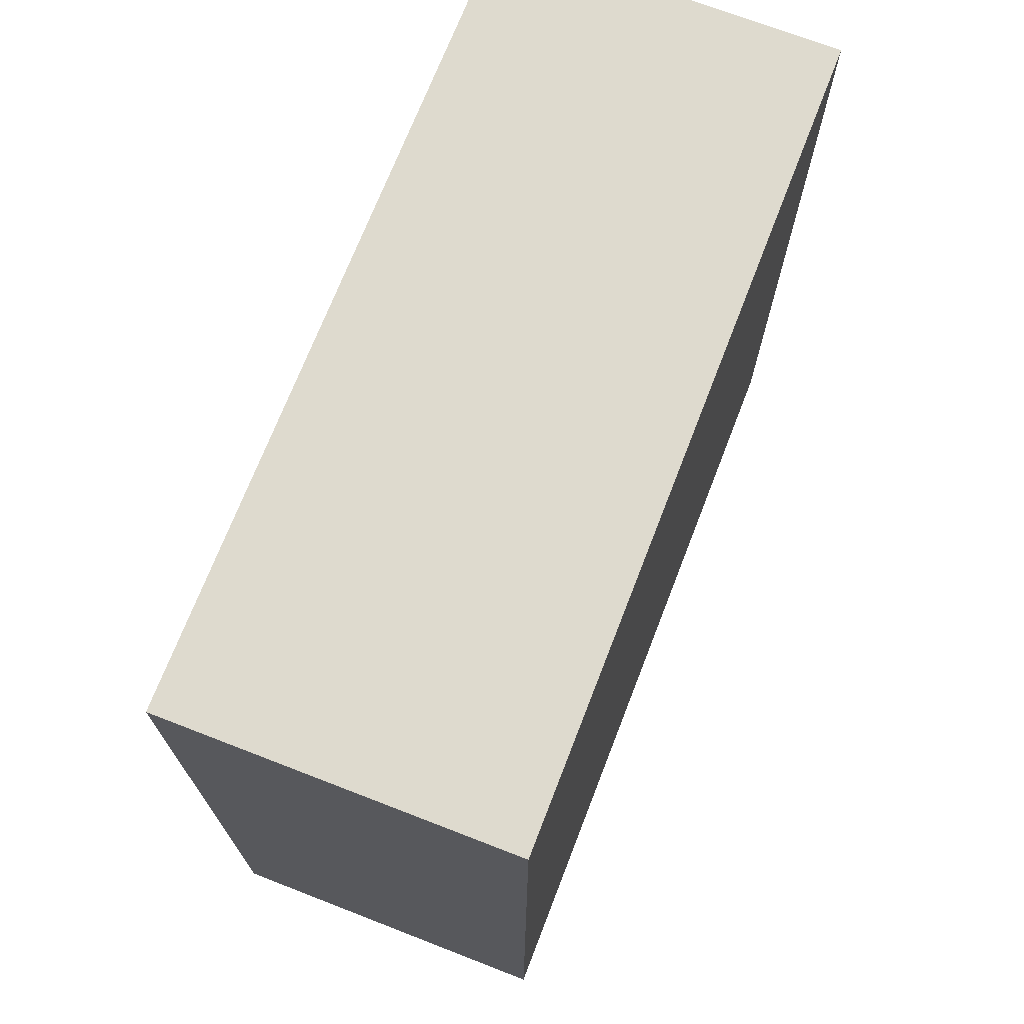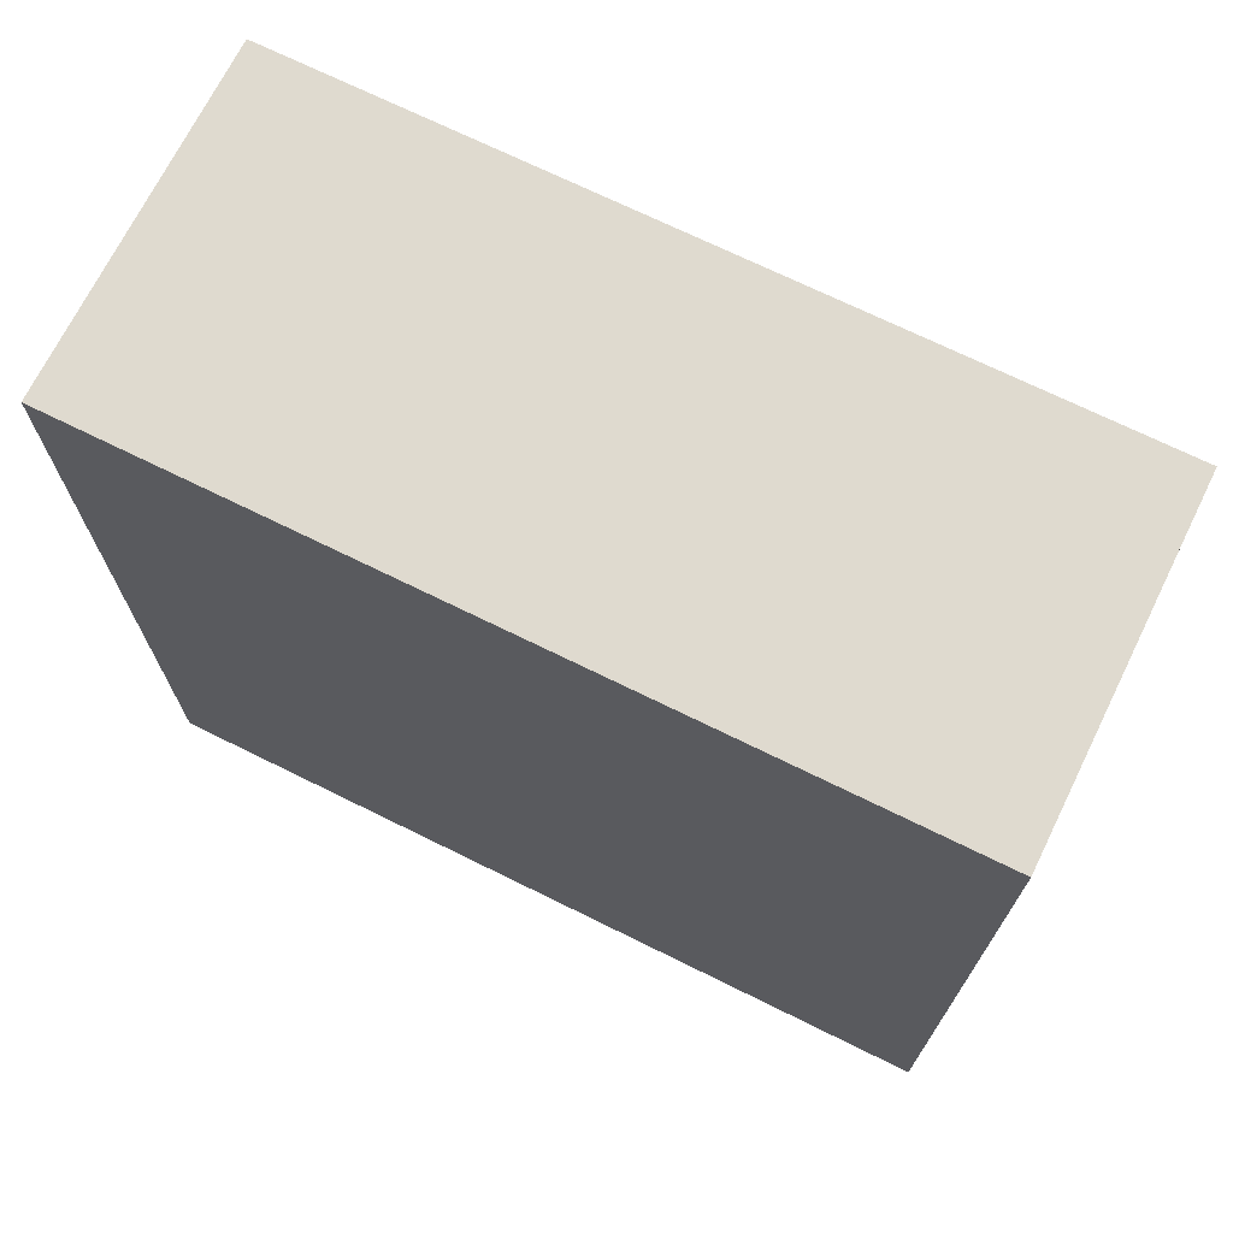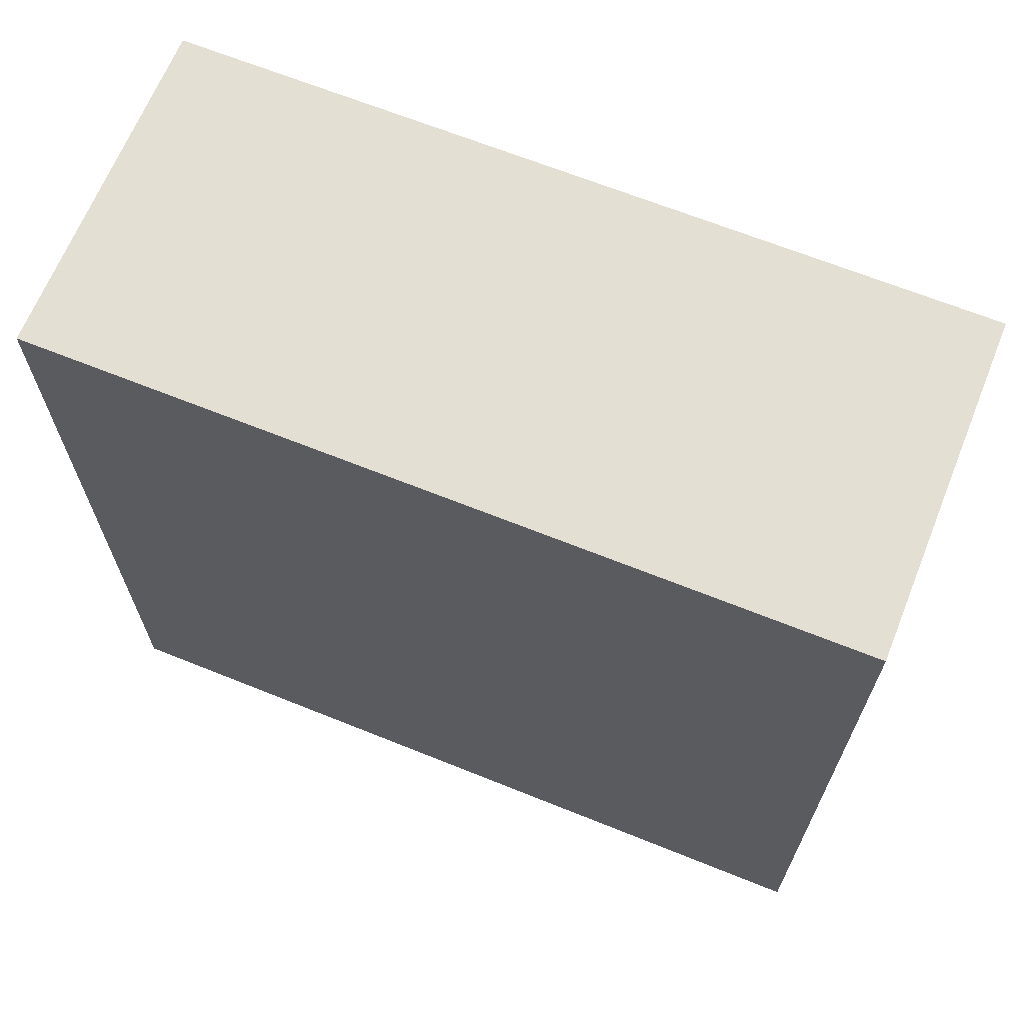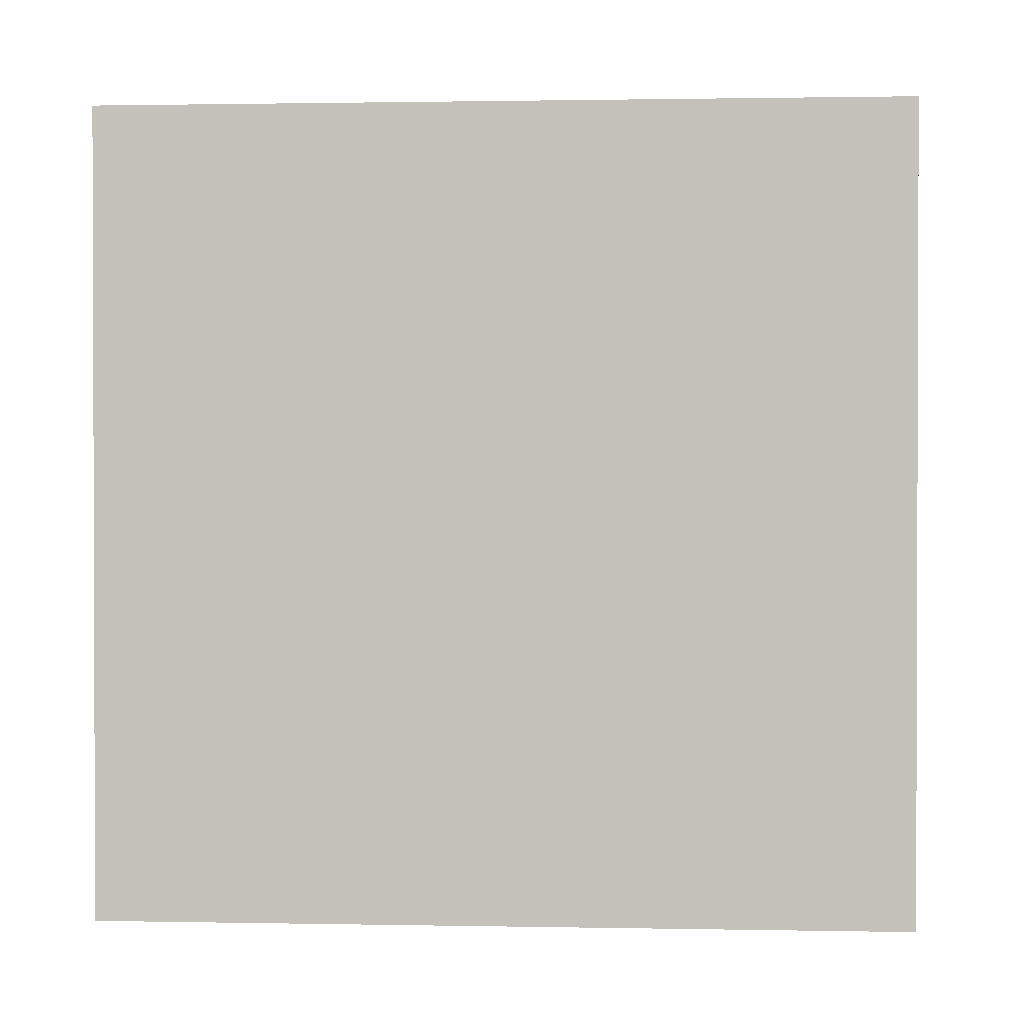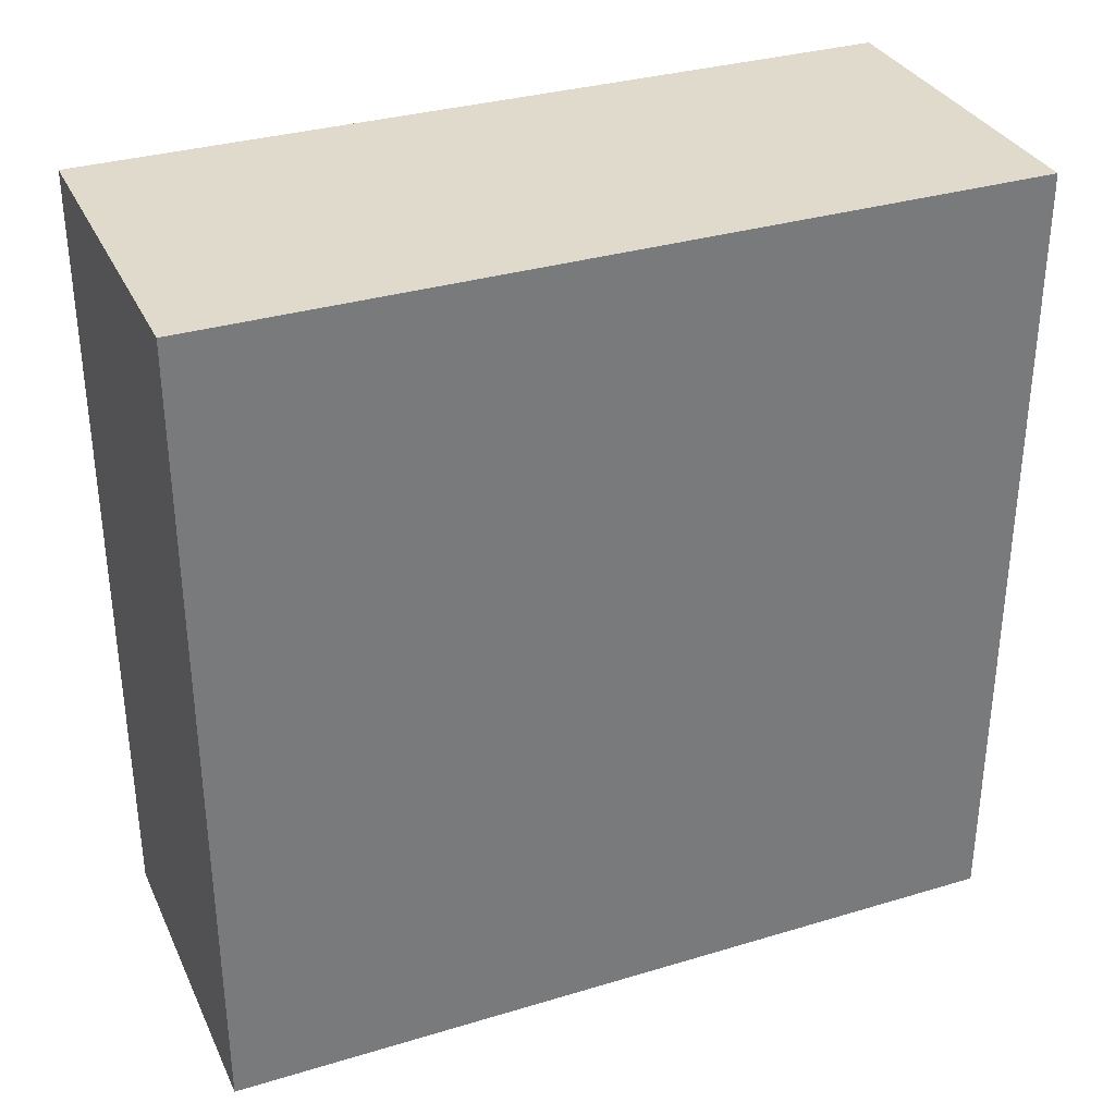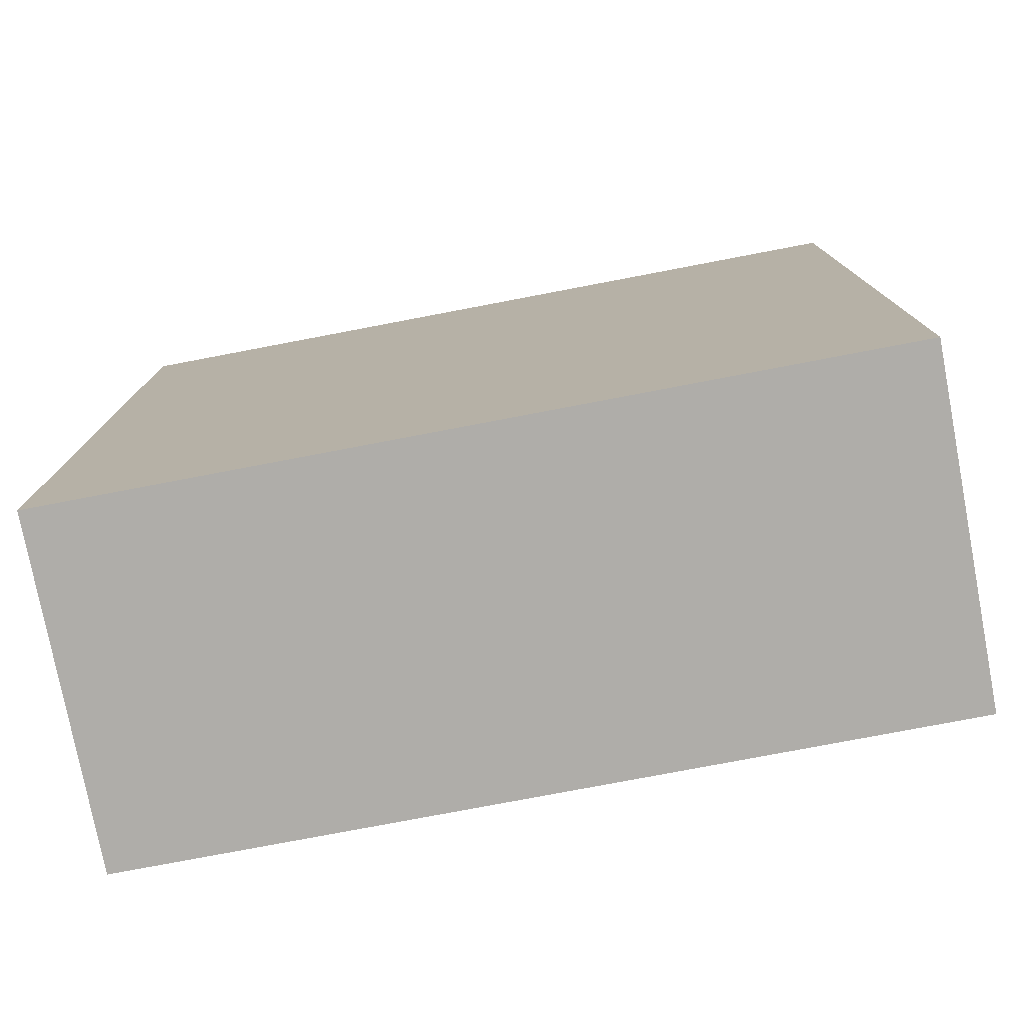
<metadata>
{"format":"obj","ext":"obj","renderer":"f3d","projection":"perspective","resolution":1024,"background":"white","views":[{"elev":71.1,"azim":21.2,"up":"+Z"},{"elev":70.7,"azim":116.3,"up":"+Y"},{"elev":66.6,"azim":-68.0,"up":"+Y"},{"elev":1.0,"azim":-86.2,"up":"+Y"},{"elev":33.0,"azim":67.5,"up":"+Y"},{"elev":-77.3,"azim":100.8,"up":"+Y"}]}
</metadata>
<code>
v -20.95 2.451 0
v -20.95 6.701 0
v -20.95 6.701 4.25
v -20.95 2.451 4.25
v -22.75 2.451 0
v -20.95 2.451 0
v -20.95 2.451 4.25
v -22.75 2.451 4.25
v -22.75 6.701 0
v -22.75 2.451 0
v -22.75 2.451 4.25
v -22.75 6.701 4.25
v -20.95 6.701 0
v -22.75 6.701 0
v -22.75 6.701 4.25
v -20.95 6.701 4.25
v -20.95 6.701 4.25
v -22.75 6.701 4.25
v -22.75 2.451 4.25
v -20.95 2.451 4.25
v -22.75 6.701 0
v -20.95 6.701 0
v -20.95 2.451 0
v -22.75 2.451 0
g a39bff46-e29e-11ea-becb-54bf646e7e1f
f 1 2 4
f 4 2 3
g a39d37b8-e29e-11ea-9c1a-54bf646e7e1f
f 5 6 8
f 8 6 7
g a39e9758-e29e-11ea-9def-54bf646e7e1f
f 9 10 12
f 12 10 11
g a39fcfe8-e29e-11ea-89b5-54bf646e7e1f
f 13 14 16
f 16 14 15
g a3a10852-e29e-11ea-945c-54bf646e7e1f
f 17 18 20
f 20 18 19
g a3a240dc-e29e-11ea-8814-54bf646e7e1f
f 21 22 24
f 24 22 23

</code>
